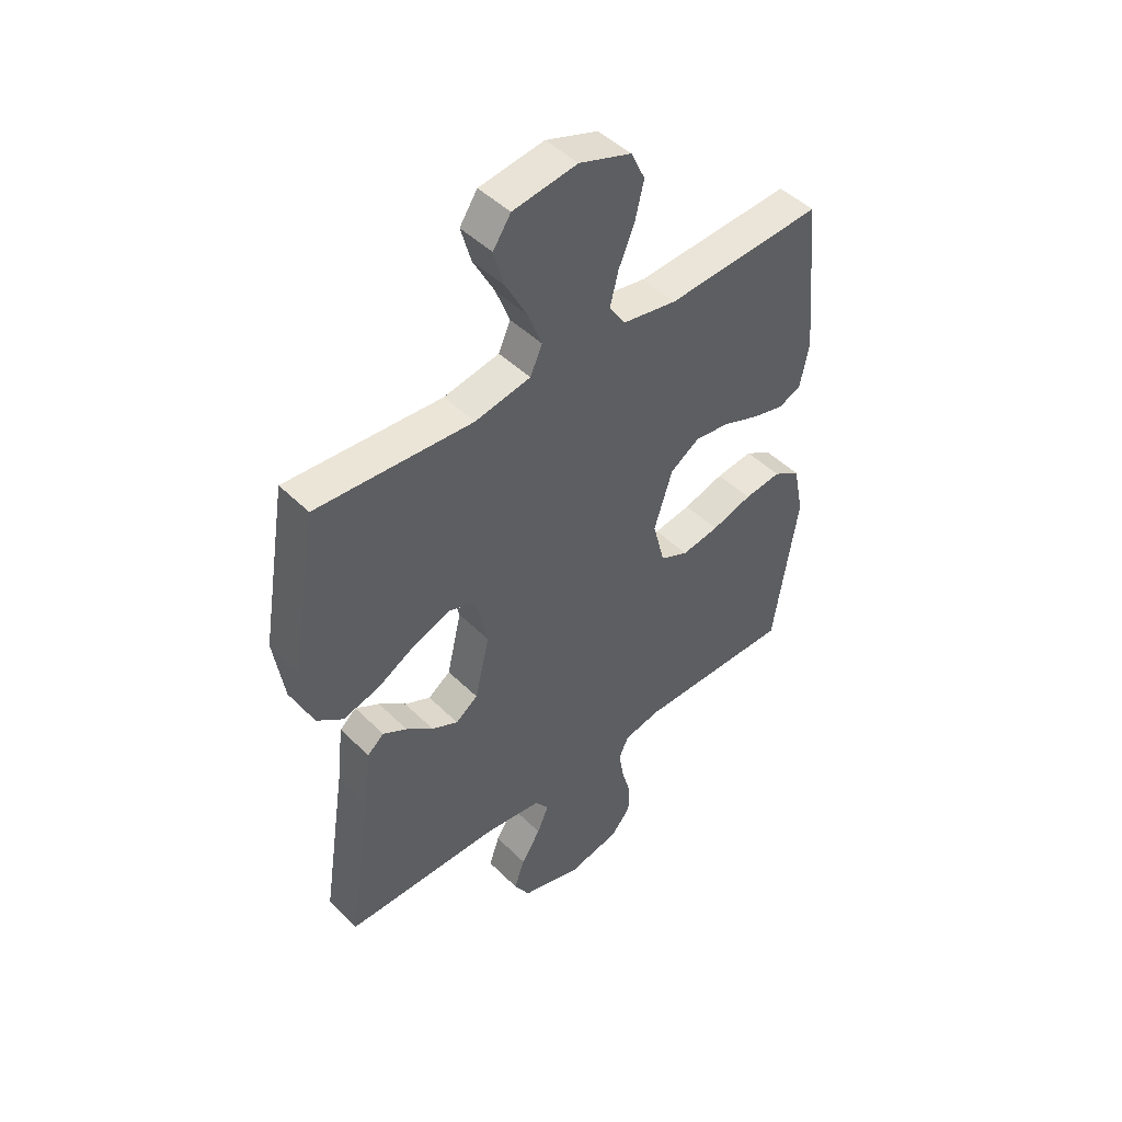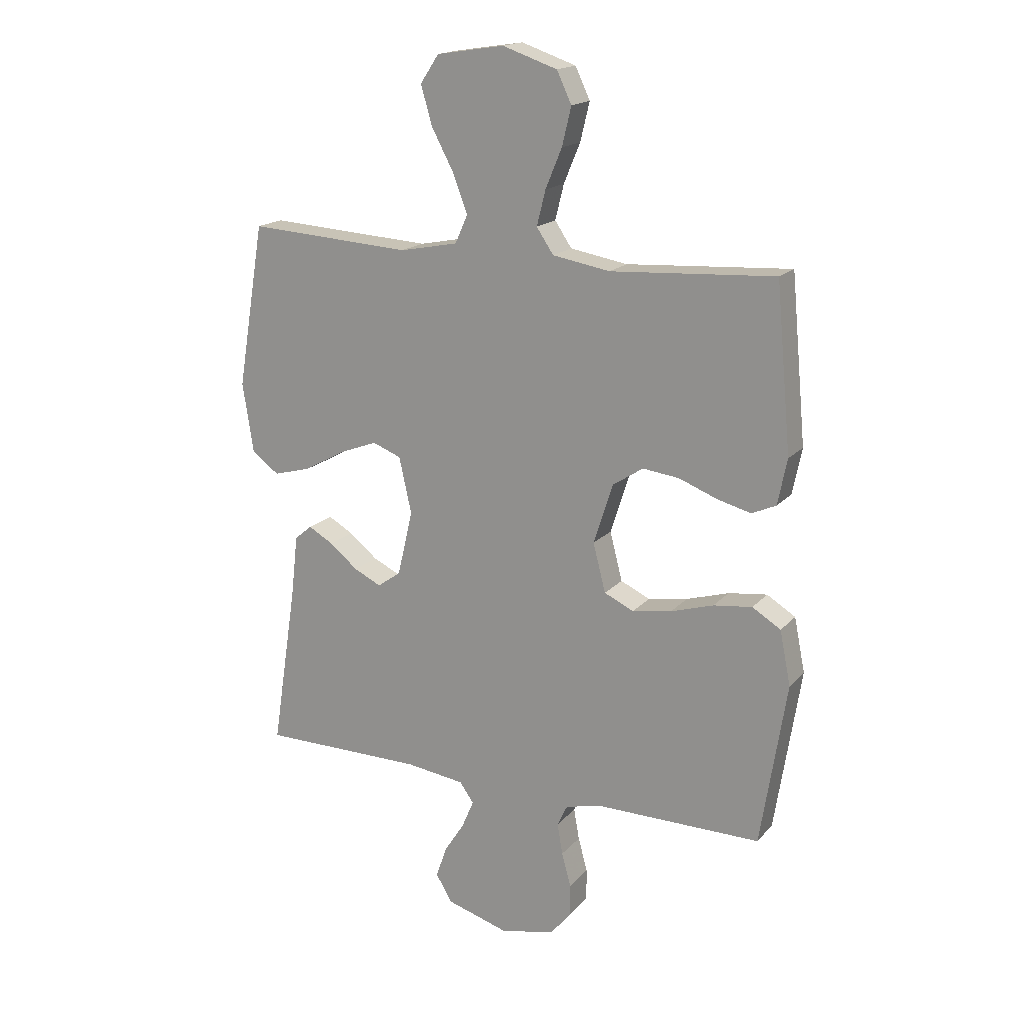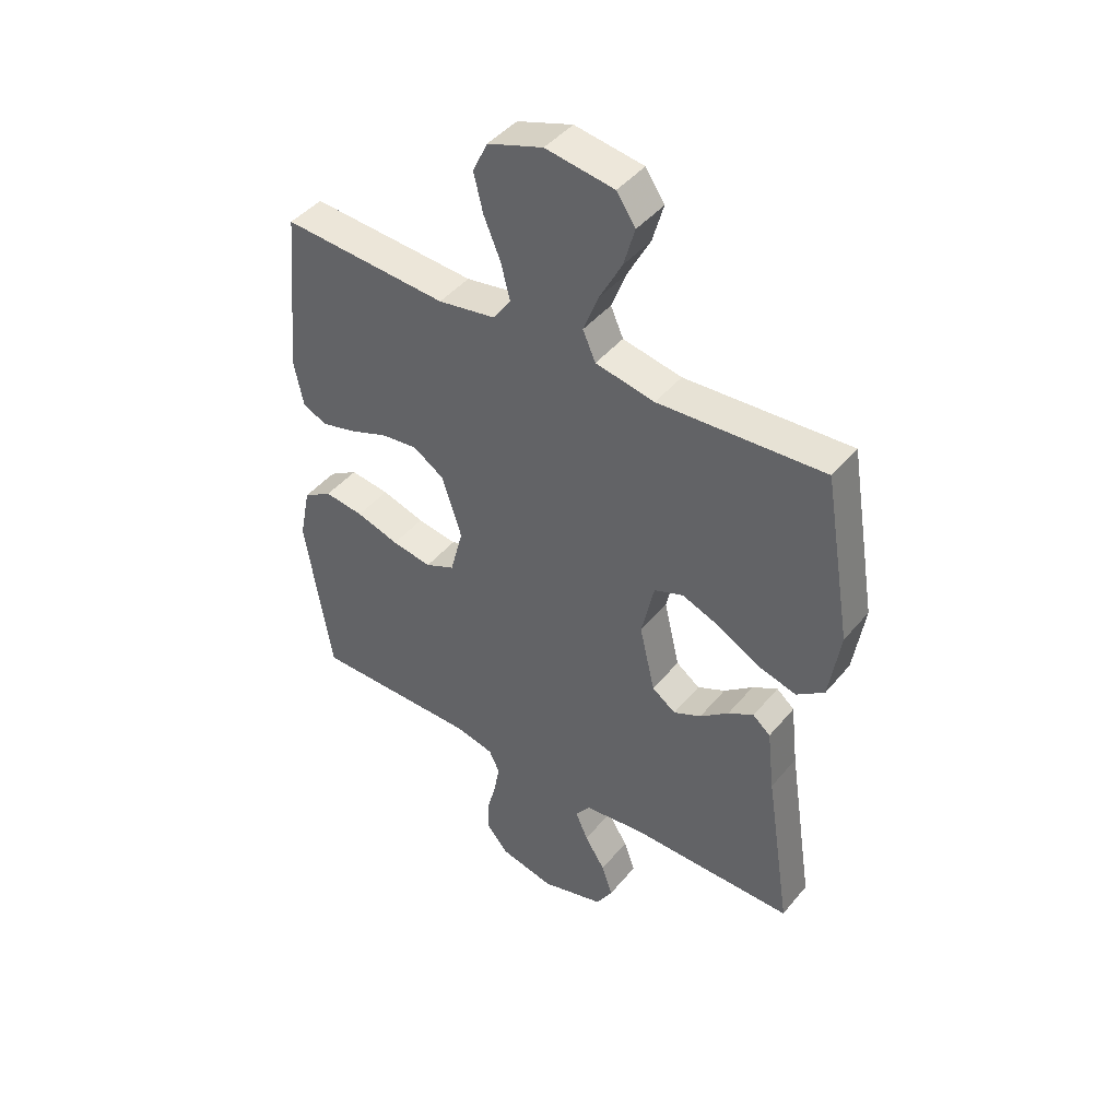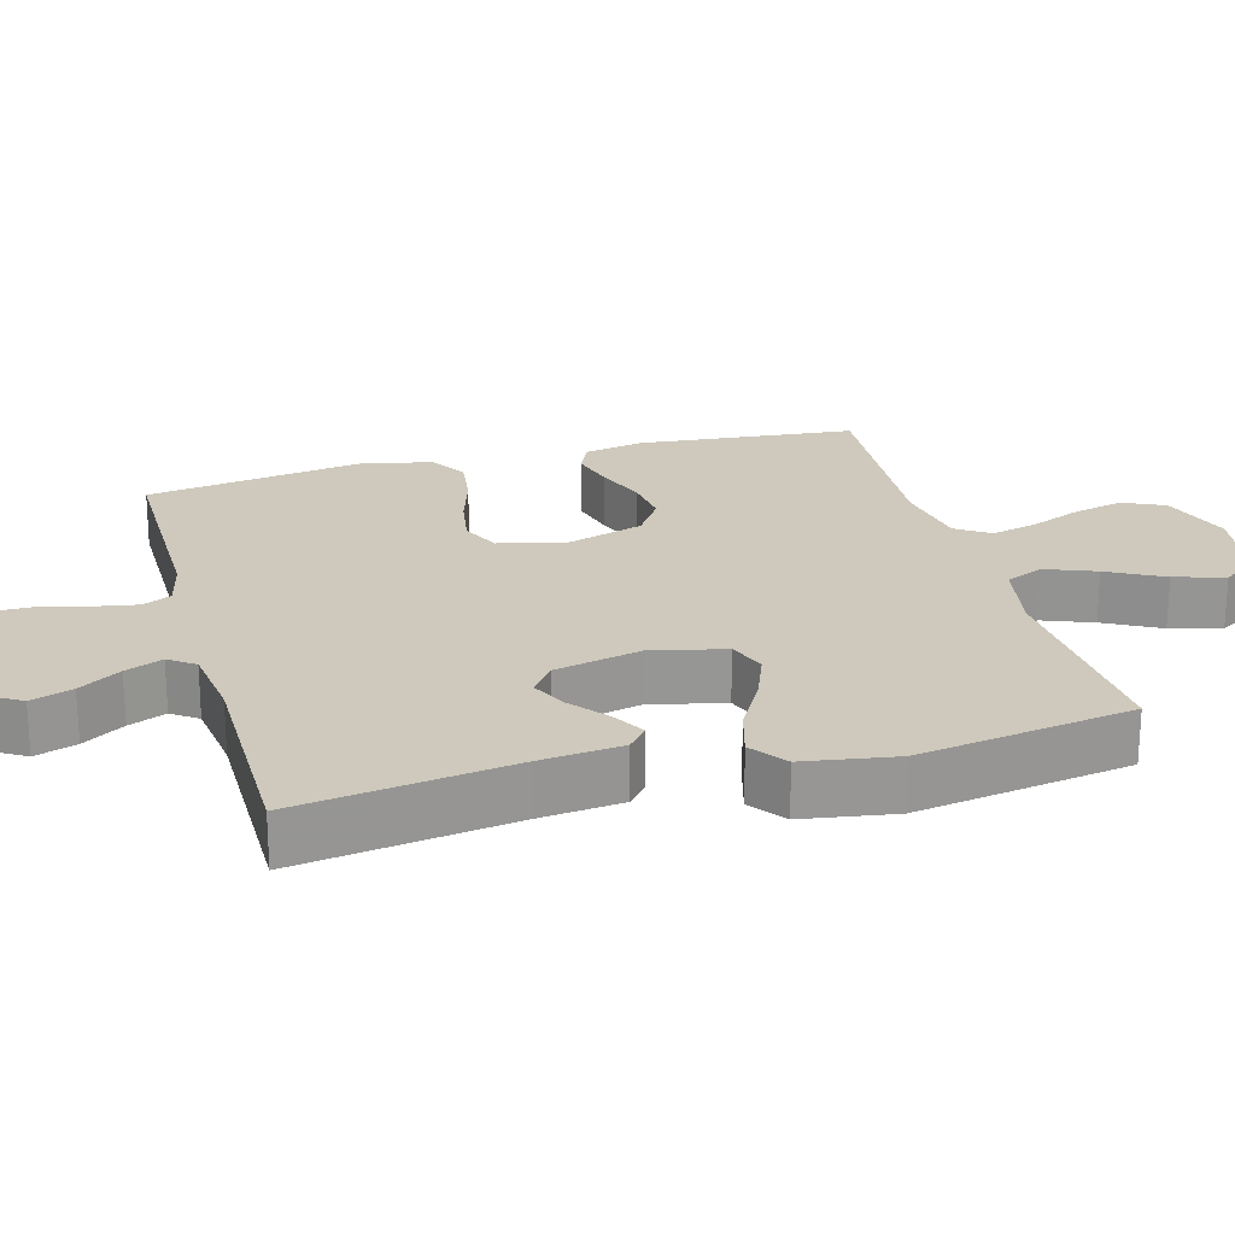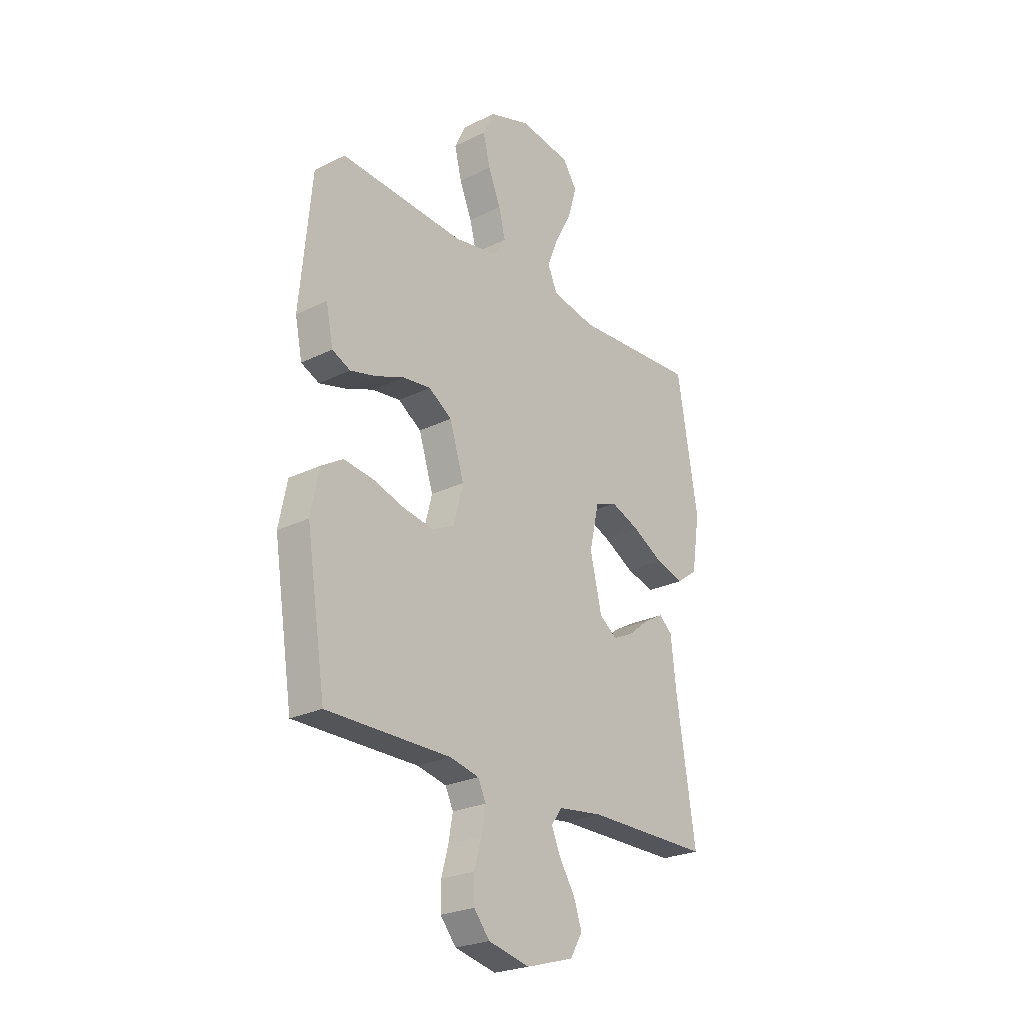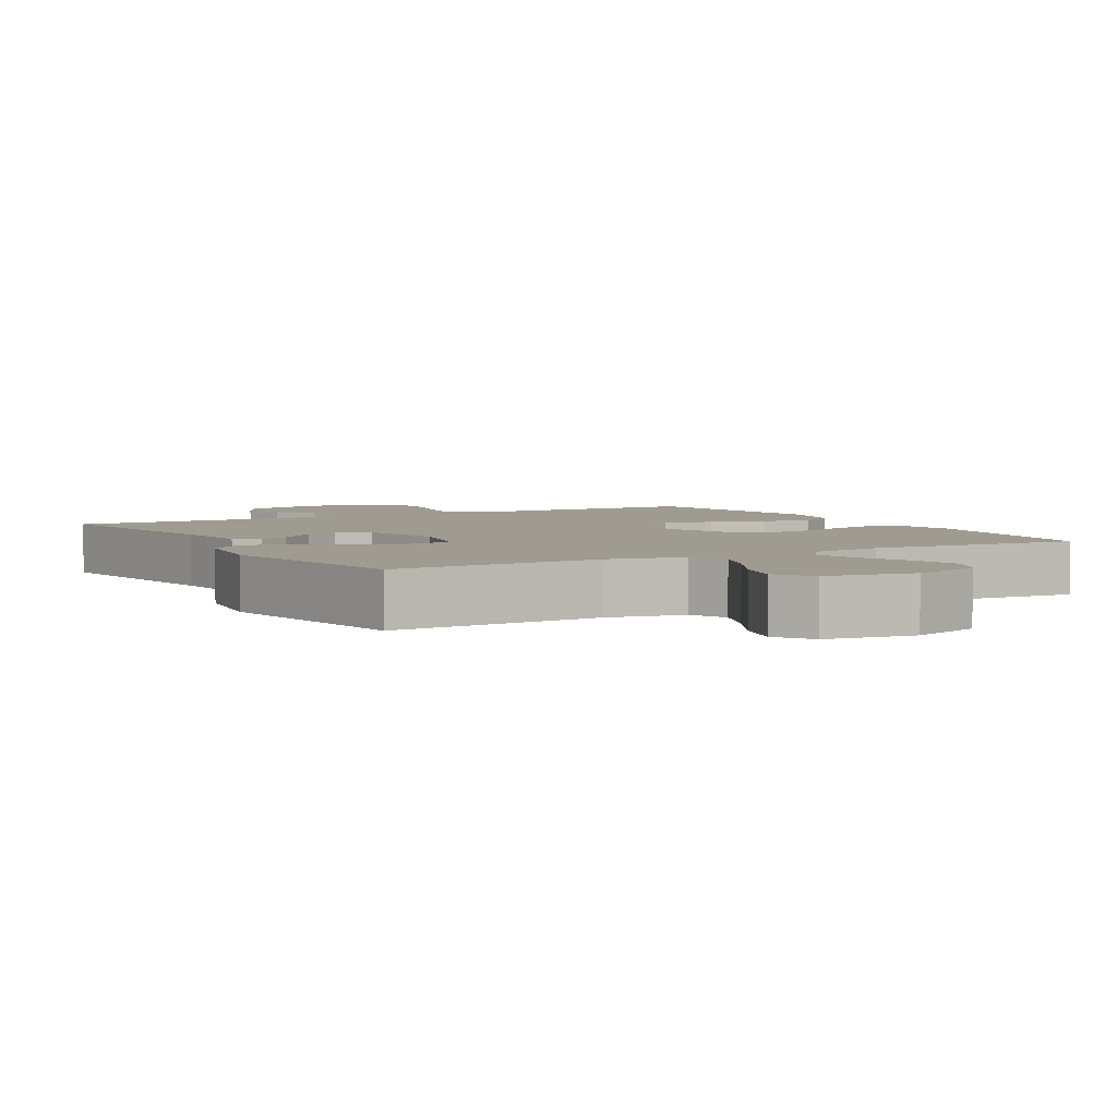
<metadata>
{"format":"obj","ext":"obj","renderer":"f3d","projection":"perspective","resolution":1024,"background":"white","views":[{"elev":46.7,"azim":-42.0,"up":"+Z"},{"elev":17.6,"azim":27.5,"up":"+Z"},{"elev":44.2,"azim":-143.4,"up":"+Z"},{"elev":22.5,"azim":-105.3,"up":"+Y"},{"elev":-24.9,"azim":128.7,"up":"+Z"},{"elev":4.1,"azim":-29.4,"up":"+Y"}]}
</metadata>
<code>
v 0.5 0.07 0.5
v 0.528 0.07 0.2
v 0.511 0.07 0.116
v 0.467 0.07 0.096
v 0.405 0.07 0.112
v 0.335 0.07 0.139
v 0.268 0.07 0.147
v 0.212 0.07 0.11
v 0.177 0.07 0
v 0.2 0.07 -0.089
v 0.254 0.07 -0.114
v 0.326 0.07 -0.102
v 0.404 0.07 -0.078
v 0.475 0.07 -0.069
v 0.527 0.07 -0.101
v 0.547 0.07 -0.2
v 0.5 0.07 -0.5
v 0.2 0.07 -0.499
v 0.13 0.07 -0.515
v 0.111 0.07 -0.555
v 0.121 0.07 -0.612
v 0.138 0.07 -0.674
v 0.138 0.07 -0.733
v 0.1 0.07 -0.779
v 0 0.07 -0.802
v -0.115 0.07 -0.768
v -0.145 0.07 -0.718
v -0.125 0.07 -0.66
v -0.088 0.07 -0.602
v -0.066 0.07 -0.55
v -0.092 0.07 -0.514
v -0.2 0.07 -0.5
v -0.5 0.07 -0.5
v -0.454 0.07 -0.2
v -0.441 0.07 -0.086
v -0.409 0.07 -0.059
v -0.363 0.07 -0.085
v -0.311 0.07 -0.127
v -0.261 0.07 -0.151
v -0.218 0.07 -0.12
v -0.19 0.07 0
v -0.213 0.07 0.103
v -0.266 0.07 0.123
v -0.336 0.07 0.096
v -0.411 0.07 0.054
v -0.48 0.07 0.035
v -0.53 0.07 0.072
v -0.55 0.07 0.2
v -0.5 0.07 0.5
v -0.2 0.07 0.482
v -0.093 0.07 0.503
v -0.07 0.07 0.555
v -0.097 0.07 0.625
v -0.138 0.07 0.702
v -0.158 0.07 0.772
v -0.124 0.07 0.823
v 0 0.07 0.842
v 0.1 0.07 0.808
v 0.127 0.07 0.751
v 0.11 0.07 0.681
v 0.08 0.07 0.609
v 0.064 0.07 0.545
v 0.095 0.07 0.499
v 0.2 0.07 0.481
v 0.5 0 0.5
v 0.528 0 0.2
v 0.511 0 0.116
v 0.467 0 0.096
v 0.405 0 0.112
v 0.335 0 0.139
v 0.268 0 0.147
v 0.212 0 0.11
v 0.177 0 0
v 0.2 0 -0.089
v 0.254 0 -0.114
v 0.326 0 -0.102
v 0.404 0 -0.078
v 0.475 0 -0.069
v 0.527 0 -0.101
v 0.547 0 -0.2
v 0.5 0 -0.5
v 0.2 0 -0.499
v 0.13 0 -0.515
v 0.111 0 -0.555
v 0.121 0 -0.612
v 0.138 0 -0.674
v 0.138 0 -0.733
v 0.1 0 -0.779
v 0 0 -0.802
v -0.115 0 -0.768
v -0.145 0 -0.718
v -0.125 0 -0.66
v -0.088 0 -0.602
v -0.066 0 -0.55
v -0.092 0 -0.514
v -0.2 0 -0.5
v -0.5 0 -0.5
v -0.454 0 -0.2
v -0.441 0 -0.086
v -0.409 0 -0.059
v -0.363 0 -0.085
v -0.311 0 -0.127
v -0.261 0 -0.151
v -0.218 0 -0.12
v -0.19 0 0
v -0.213 0 0.103
v -0.266 0 0.123
v -0.336 0 0.096
v -0.411 0 0.054
v -0.48 0 0.035
v -0.53 0 0.072
v -0.55 0 0.2
v -0.5 0 0.5
v -0.2 0 0.482
v -0.093 0 0.503
v -0.07 0 0.555
v -0.097 0 0.625
v -0.138 0 0.702
v -0.158 0 0.772
v -0.124 0 0.823
v 0 0 0.842
v 0.1 0 0.808
v 0.127 0 0.751
v 0.11 0 0.681
v 0.08 0 0.609
v 0.064 0 0.545
v 0.095 0 0.499
v 0.2 0 0.481
f 59 60 61
f 58 59 61
f 57 58 61
f 56 57 61
f 55 56 61
f 54 55 61
f 53 54 61
f 52 53 61 62
f 51 52 62 63
f 48 49 50
f 47 48 50
f 46 47 50
f 45 46 50
f 44 45 50
f 51 63 64
f 50 51 64
f 44 50 64
f 43 44 64
f 36 37 38
f 35 36 38
f 34 35 38
f 34 38 39
f 33 34 39
f 32 33 39
f 31 32 39 40
f 27 28 29
f 26 27 29
f 25 26 29
f 24 25 29
f 23 24 29
f 22 23 29
f 21 22 29
f 20 21 29 30
f 31 40 41
f 30 31 41
f 20 30 41
f 19 20 41
f 16 17 18
f 15 16 18
f 14 15 18
f 13 14 18
f 12 13 18
f 4 5 6
f 3 4 6
f 2 3 6
f 1 2 6
f 64 1 6
f 64 6 7
f 64 7 8
f 43 64 8
f 42 43 8
f 41 42 8 9
f 19 41 9 10
f 11 12 18 19
f 10 11 19
f 125 124 123
f 125 123 122
f 125 122 121
f 125 121 120
f 125 120 119
f 125 119 118
f 125 118 117
f 126 125 117 116
f 127 126 116 115
f 114 113 112
f 114 112 111
f 114 111 110
f 114 110 109
f 114 109 108
f 128 127 115
f 128 115 114
f 128 114 108
f 128 108 107
f 102 101 100
f 102 100 99
f 102 99 98
f 103 102 98
f 103 98 97
f 103 97 96
f 104 103 96 95
f 93 92 91
f 93 91 90
f 93 90 89
f 93 89 88
f 93 88 87
f 93 87 86
f 93 86 85
f 94 93 85 84
f 105 104 95
f 105 95 94
f 105 94 84
f 105 84 83
f 82 81 80
f 82 80 79
f 82 79 78
f 82 78 77
f 82 77 76
f 70 69 68
f 70 68 67
f 70 67 66
f 70 66 65
f 70 65 128
f 71 70 128
f 72 71 128
f 72 128 107
f 72 107 106
f 73 72 106 105
f 74 73 105 83
f 83 82 76 75
f 83 75 74
f 1 65 66 2
f 2 66 67 3
f 3 67 68 4
f 4 68 69 5
f 5 69 70 6
f 6 70 71 7
f 7 71 72 8
f 8 72 73 9
f 9 73 74 10
f 10 74 75 11
f 11 75 76 12
f 12 76 77 13
f 13 77 78 14
f 14 78 79 15
f 15 79 80 16
f 16 80 81 17
f 17 81 82 18
f 18 82 83 19
f 19 83 84 20
f 20 84 85 21
f 21 85 86 22
f 22 86 87 23
f 23 87 88 24
f 24 88 89 25
f 25 89 90 26
f 26 90 91 27
f 27 91 92 28
f 28 92 93 29
f 29 93 94 30
f 30 94 95 31
f 31 95 96 32
f 32 96 97 33
f 33 97 98 34
f 34 98 99 35
f 35 99 100 36
f 36 100 101 37
f 37 101 102 38
f 38 102 103 39
f 39 103 104 40
f 40 104 105 41
f 41 105 106 42
f 42 106 107 43
f 43 107 108 44
f 44 108 109 45
f 45 109 110 46
f 46 110 111 47
f 47 111 112 48
f 48 112 113 49
f 49 113 114 50
f 50 114 115 51
f 51 115 116 52
f 52 116 117 53
f 53 117 118 54
f 54 118 119 55
f 55 119 120 56
f 56 120 121 57
f 57 121 122 58
f 58 122 123 59
f 59 123 124 60
f 60 124 125 61
f 61 125 126 62
f 62 126 127 63
f 63 127 128 64
f 64 128 65 1

</code>
